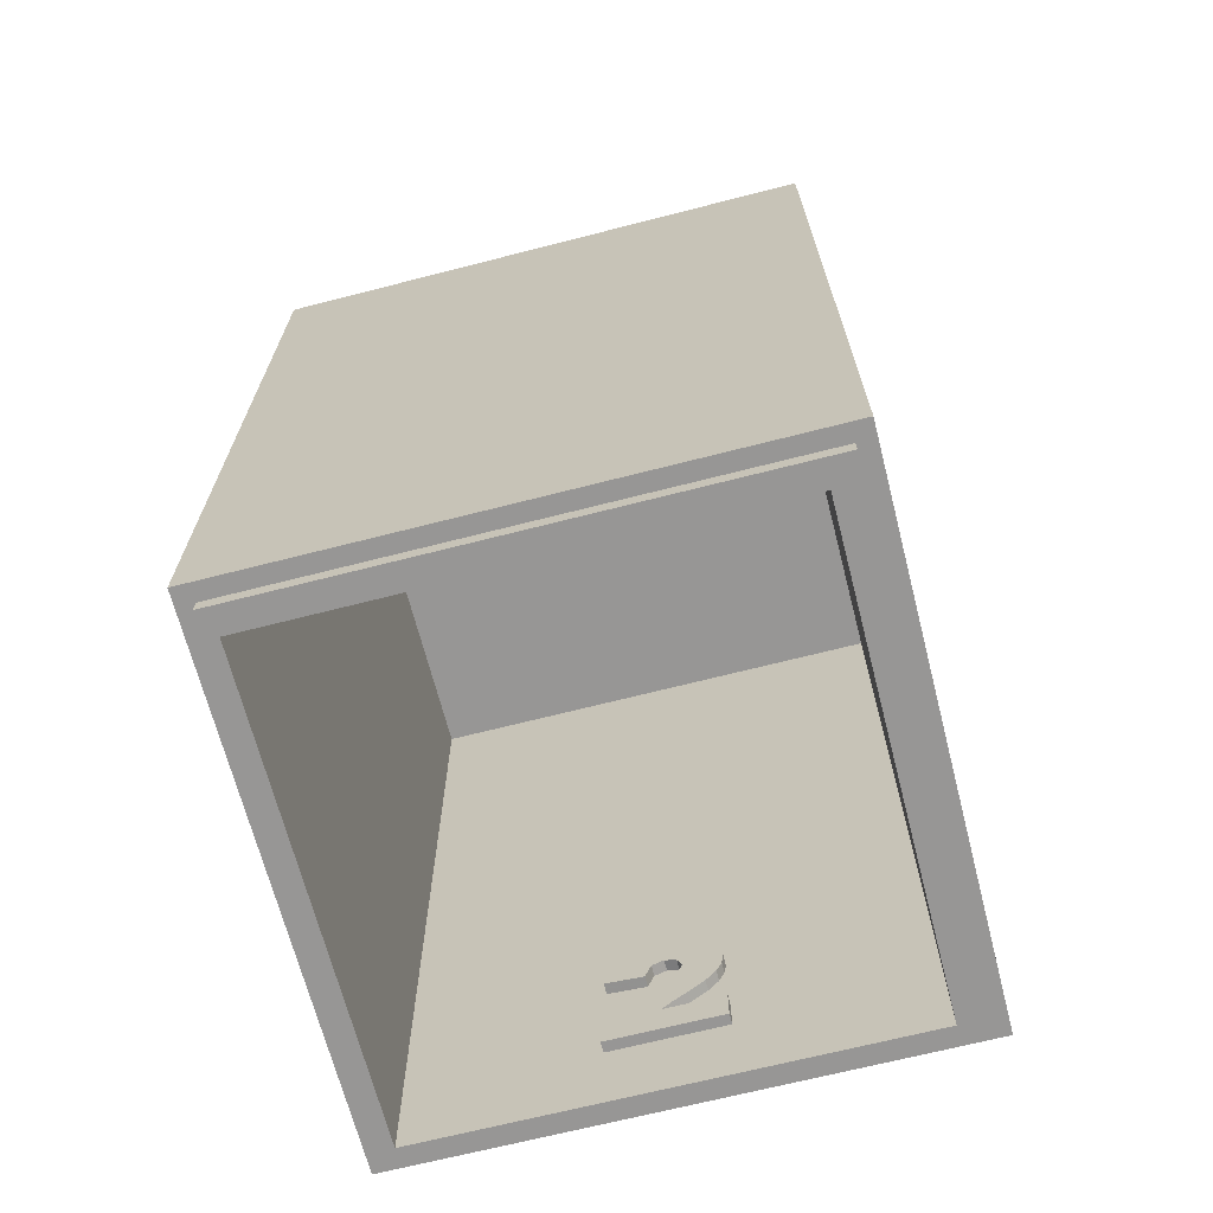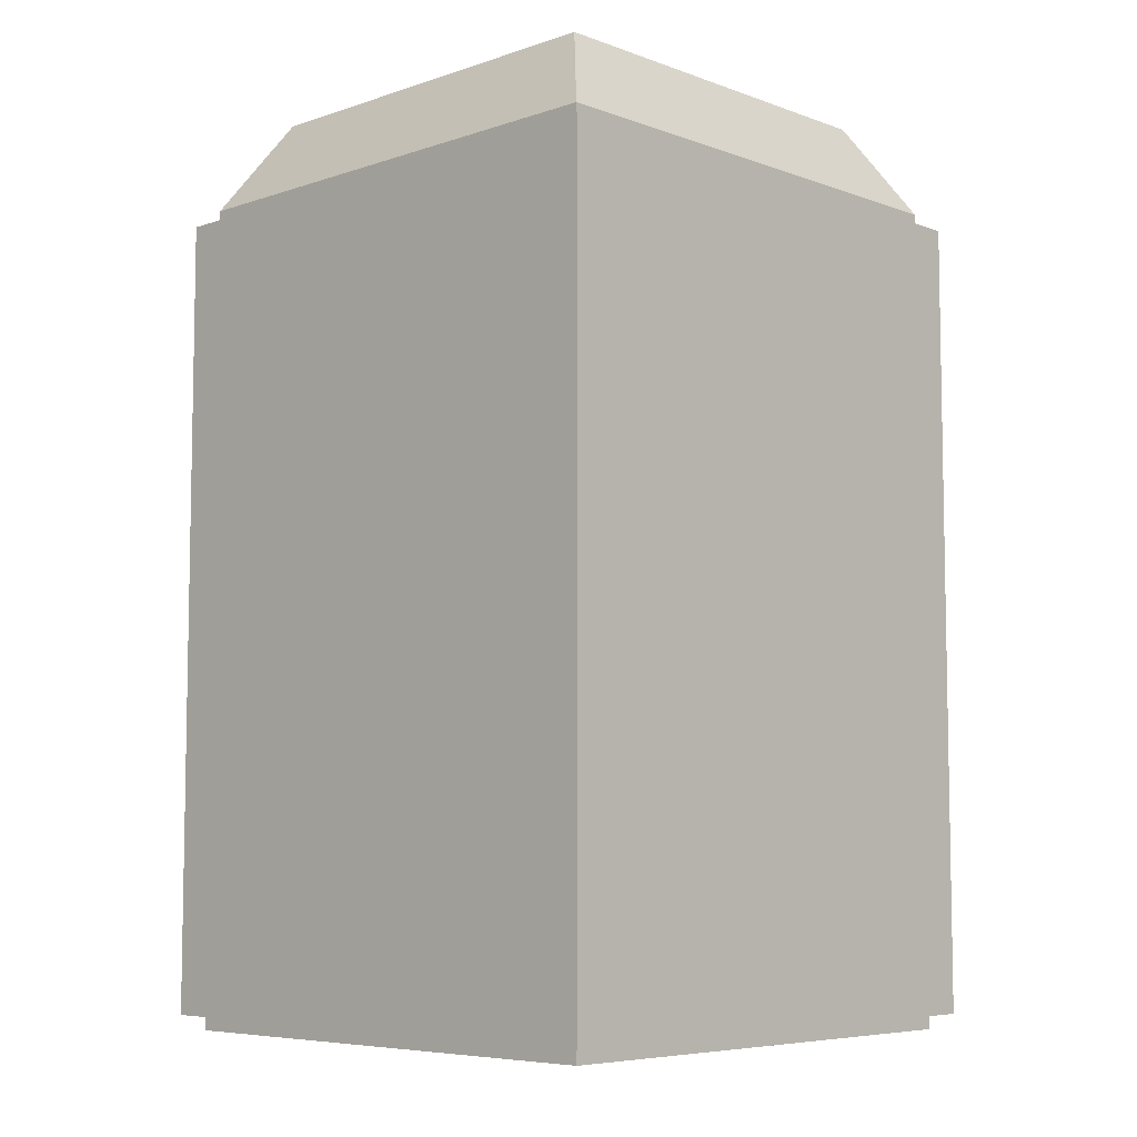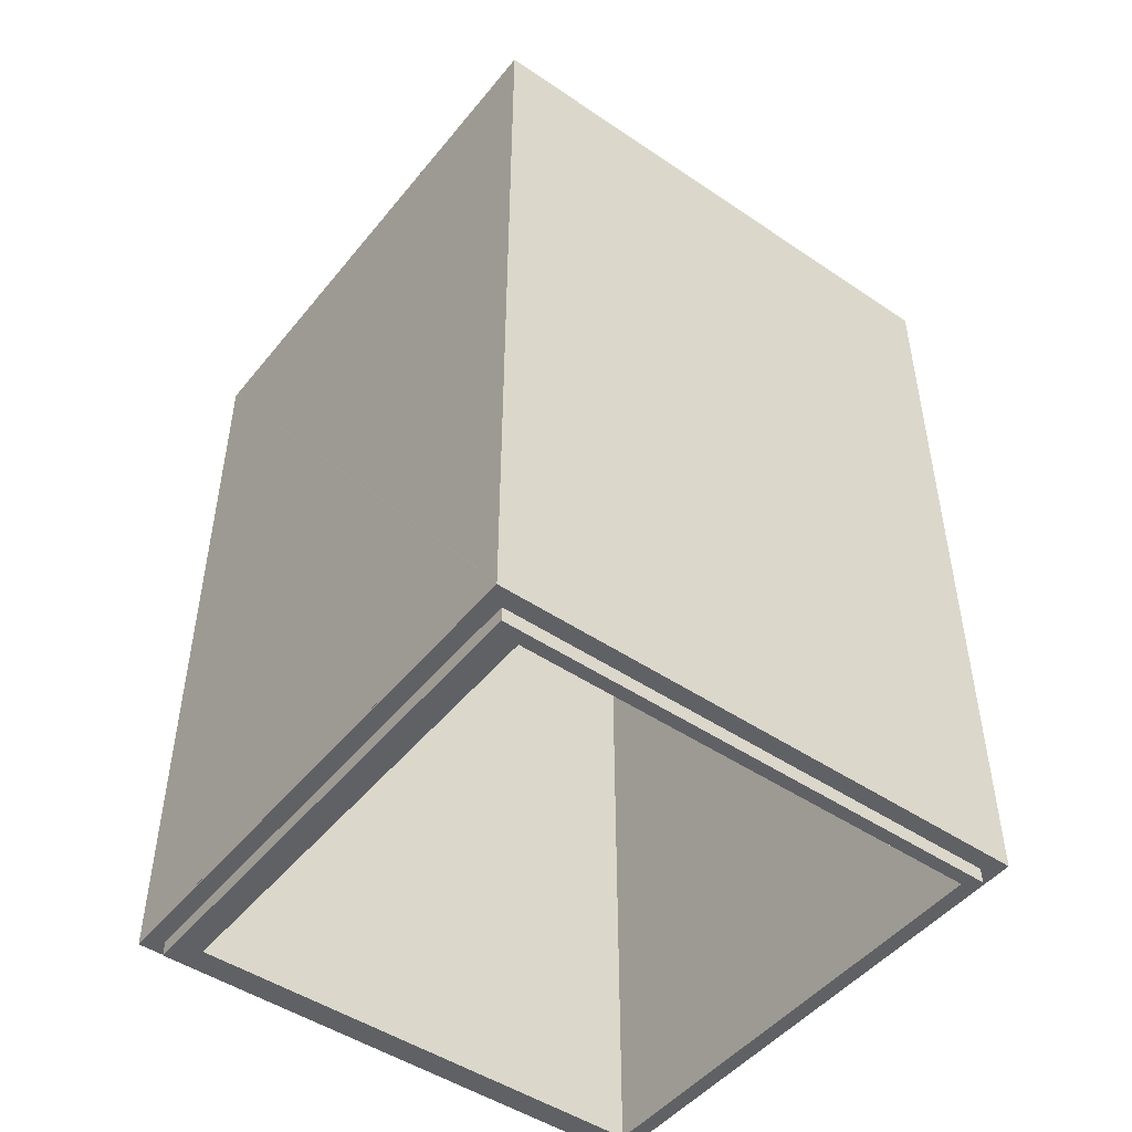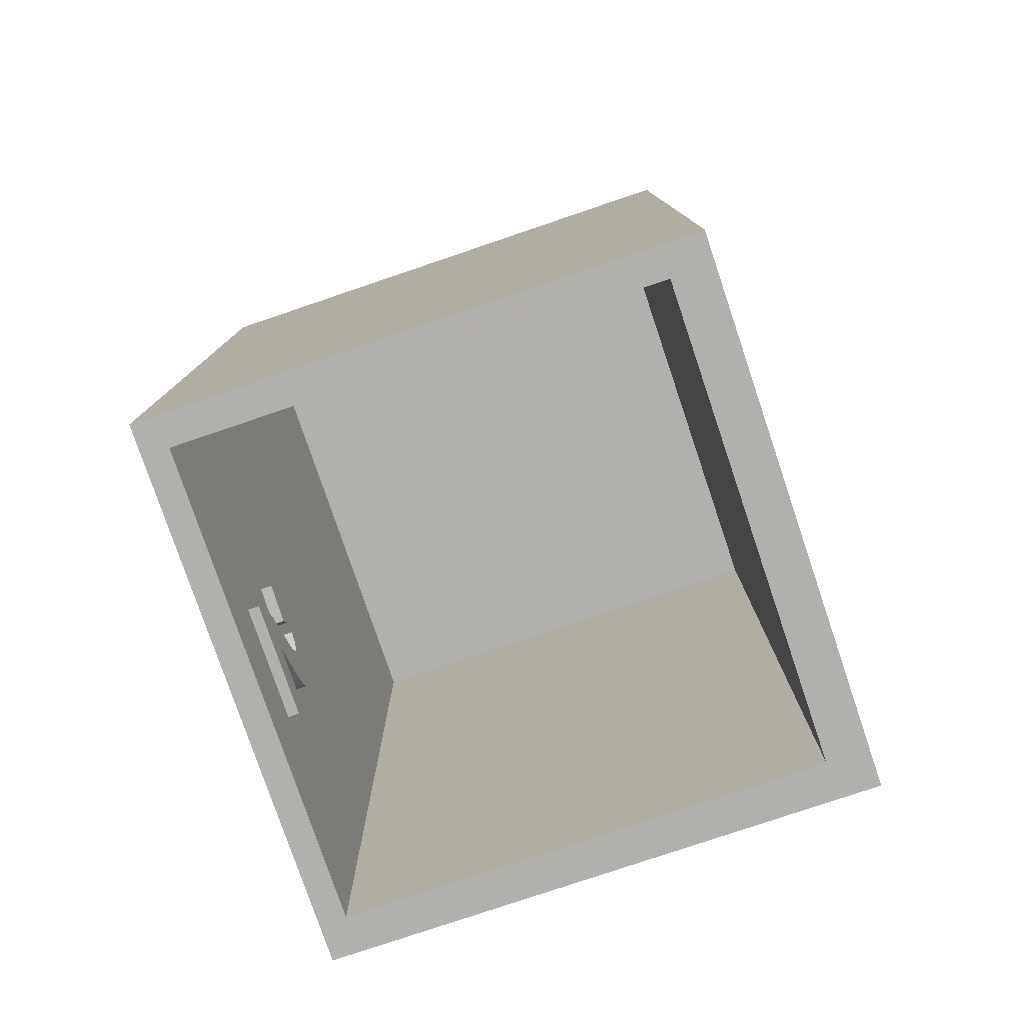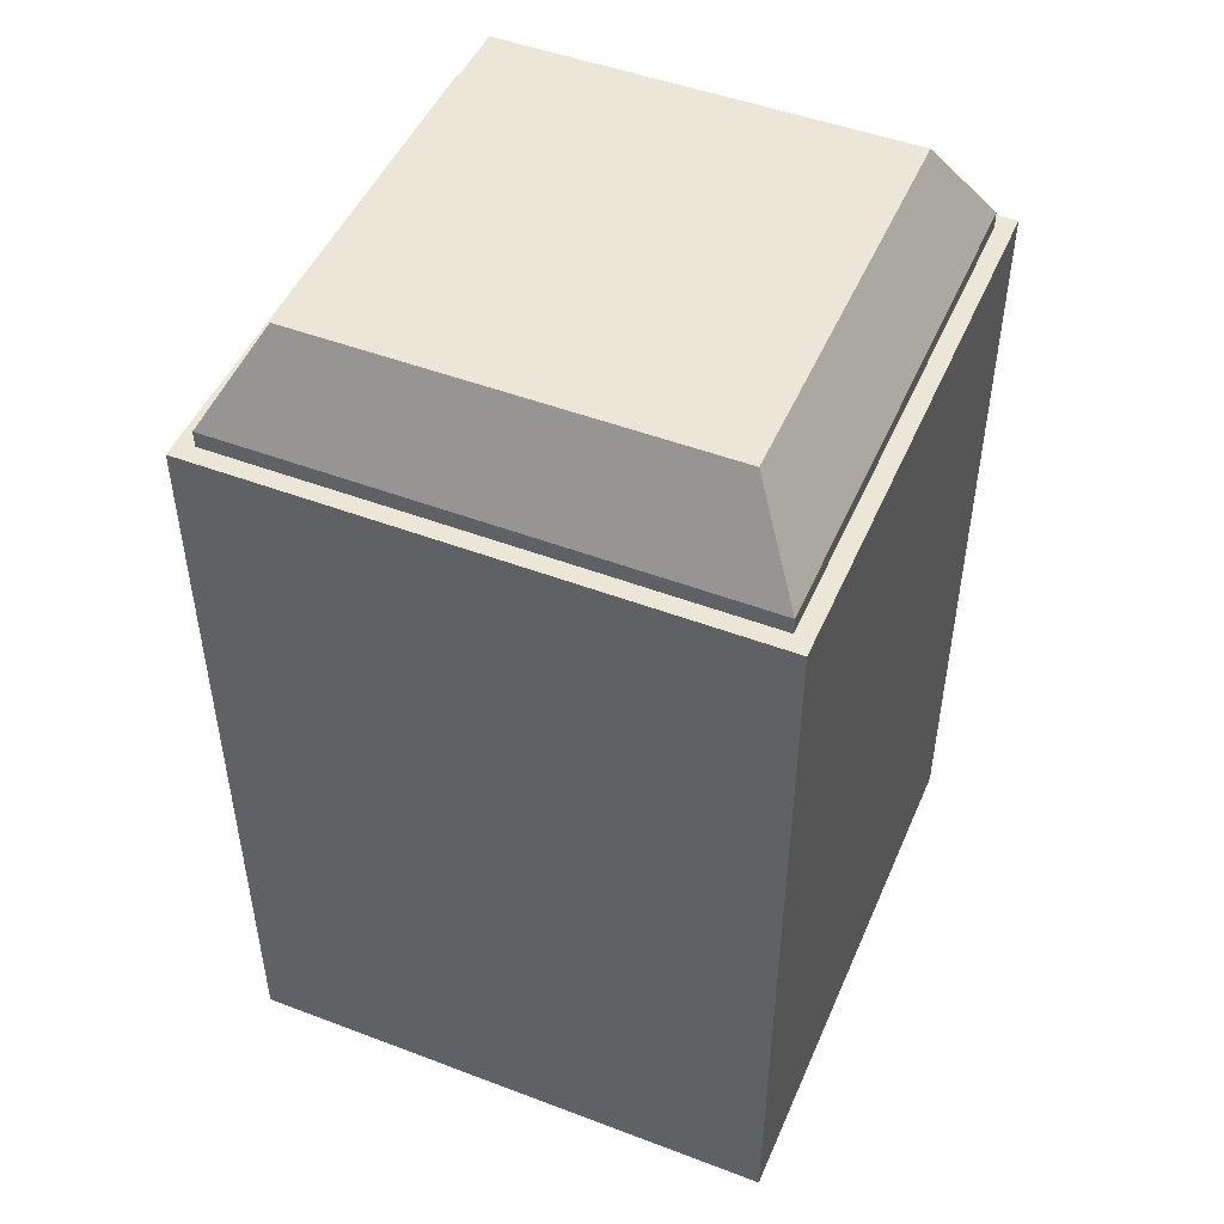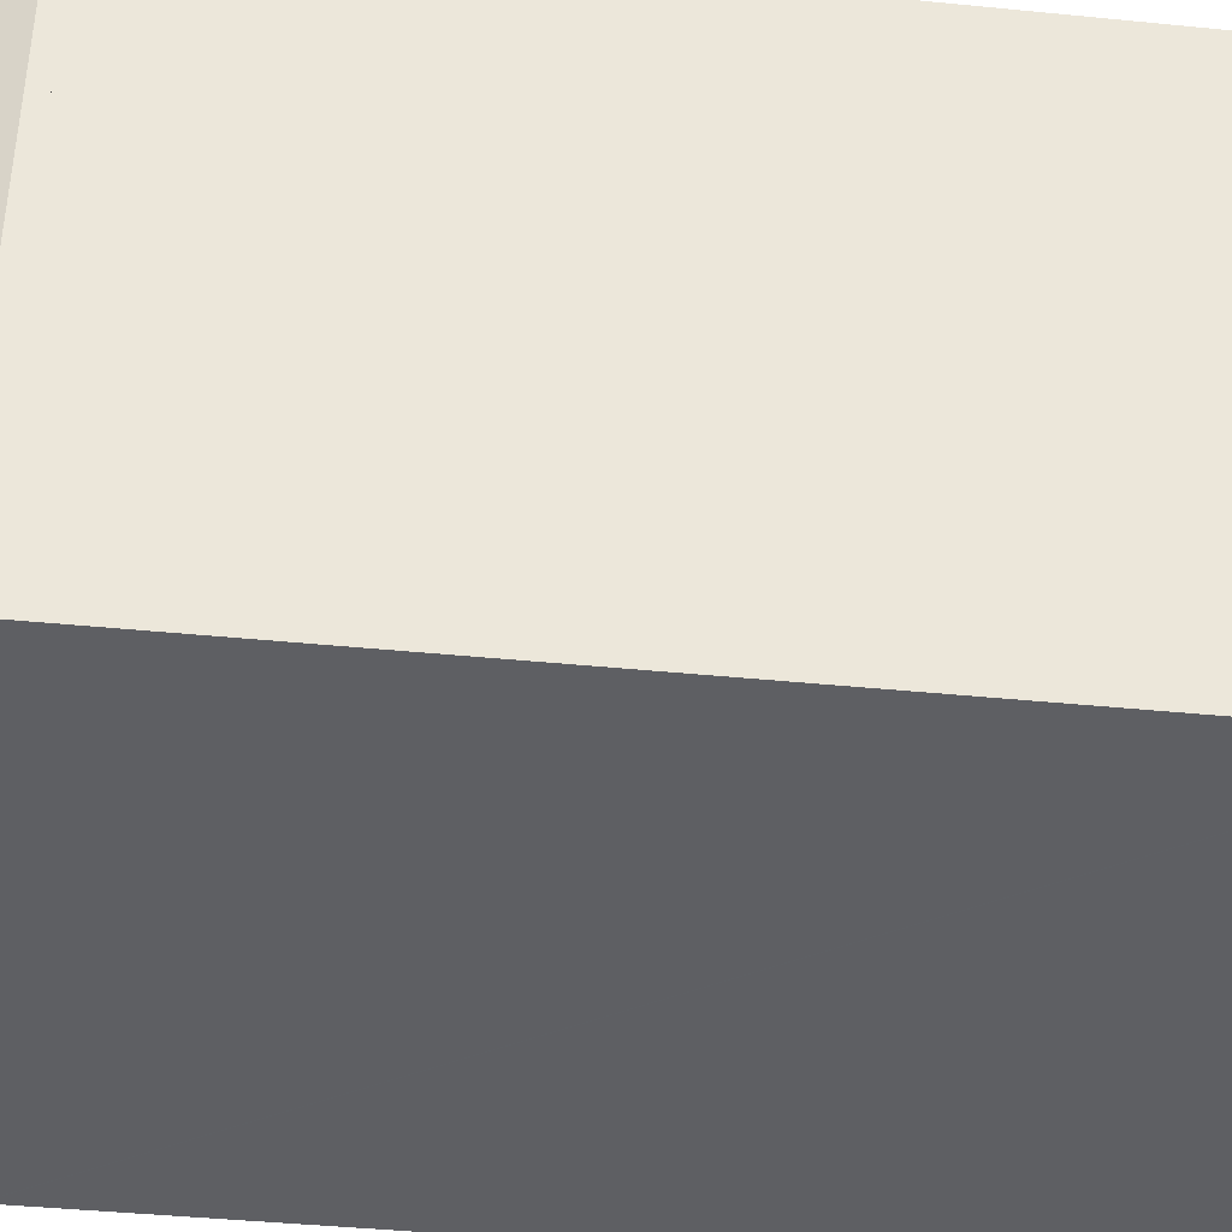
<metadata>
{"format":"obj","ext":"obj","renderer":"f3d","projection":"perspective","resolution":1024,"background":"white","views":[{"elev":-68.0,"azim":-75.6,"up":"+Z"},{"elev":-6.7,"azim":-136.1,"up":"+Z"},{"elev":-48.2,"azim":52.9,"up":"+Z"},{"elev":-78.6,"azim":-161.3,"up":"+Z"},{"elev":48.6,"azim":112.9,"up":"+Z"},{"elev":-40.9,"azim":83.0,"up":"+Y"}]}
</metadata>
<code>
o obj_0
v -41.4 		21.4 		38.1
v -41.4 		21.4 		38.1
v -41.4 		46.8 		38.1
v -41.4 		21.4 		38.1
v -41.4 		21.4 		32.77
v -17.4 		32.02 		8.557
v -17.4 		31.96 		8.192
v -17.9 		33.68 		7.985
v -17.9 		33.89 		7.425
v -17.9 		34.2 		5.298
v -17.4 		36.99 		7.87
v -17.4 		35.25 		7.729
v -17.9 		35.25 		7.729
v -17.9 		36.99 		7.87
v -17.9 		32.03 		7.485
v -17.9 		31.94 		8.045
v -17.4 		45.4 		37
v -39.4 		45.4 		37
v -39.4 		23.4 		37
v -17.4 		23.4 		37
v -17.4 		34.62 		4.918
v -17.9 		34.62 		4.918
v -17.9 		31.9 		4.918
v -17.4 		36.59 		4.918
v -17.4 		36.94 		4.25
v -17.9 		36.94 		4.25
v -17.4 		37.12 		3.5
v -17.9 		37.12 		3.5
v -40.61 		22.2 		38.89
v -40.61 		46.01 		38.89
v -40.61 		46.01 		38.1
v -40.61 		22.2 		38.1
v -17.4 		34.2 		5.298
v -17.4 		33.5 		5.807
v -17.9 		33.5 		5.807
v -16 		46.8 		38.1
v -17.4 		32.75 		6.405
v -17.9 		32.75 		6.405
v -17.4 		32.28 		6.951
v -17.9 		32.28 		6.951
v -16.8 		46.01 		38.1
v -41.4 		21.4 		0.7
v -41.4 		21.4 		0.79
v -41.4 		46.8 		0.7
v -16.8 		46.01 		38.89
v -17.4 		32.2 		7.123
v -41.4 		21.4 		0.79
v -39.4 		45.4 		1.465e-15
v -17.4 		34.36 		5.152
v -17.4 		32.03 		7.485
v -17.4 		45.4 		1.465e-15
v -17.4 		31.94 		8.045
v -17.4 		23.4 		1.465e-15
v -39.4 		23.4 		1.465e-15
v -17.4 		33.89 		7.425
v -17.4 		34.36 		7.012
v -16 		21.4 		0.79
v -17.4 		33.68 		7.985
v -16 		46.8 		0.7
v -17.4 		33.77 		8.192
v -16 		21.4 		0.79
v -17.4 		31.9 		4.918
v -16 		21.4 		0.7
v -16 		21.4 		0.8366
v -16 		21.4 		0.7915
v -40.61 		46.01 		1.465e-15
v -16.8 		46.01 		1.465e-15
v -40.61 		22.2 		1.465e-15
v -17.9 		33.89 		8.474
v -16.8 		22.2 		1.465e-15
v -17.9 		32.02 		8.557
v -17.9 		32.24 		9.017
v -17.9 		34.42 		8.677
v -16 		21.4 		38.1
v -17.9 		34.97 		8.468
v -17.9 		32.58 		9.394
v -17.9 		33.04 		9.659
v -17.4 		31.9 		3.5
v -17.9 		34.47 		9.869
v -17.9 		35.85 		9.649
v -17.9 		36.62 		9.017
v -17.9 		34.87 		6.563
v -17.9 		35.92 		5.697
v -17.4 		34.47 		9.869
v -17.9 		36.58 		4.954
v -17.4 		32.24 		9.017
v -17.4 		32.58 		9.394
v -17.4 		32.57 		9.385
v -17.4 		33.04 		9.659
v -17.4 		34.43 		9.863
v -19.24 		24.64 		43.13
v -19.24 		43.57 		43.13
v -38.16 		43.57 		43.13
v -38.16 		24.64 		43.13
v -41.4 		21.4 		38.1
v -17.4 		35.85 		9.649
v -41.37 		21.4 		38.1
v -17.4 		36.62 		9.017
v -17.4 		36.89 		8.192
v -16.8 		22.2 		38.89
v -17.4 		33.89 		8.474
v -17.4 		34.42 		8.677
v -17.4 		34.97 		8.468
v -16.8 		22.2 		38.1
v -40.61 		46.01 		0.7
v -40.61 		22.2 		0.7
v -17.4 		35.92 		5.697
v -17.4 		34.87 		6.563
v -17.4 		36.16 		5.424
v -17.4 		36.58 		4.954
v -16.8 		46.01 		0.7
v -16.8 		22.2 		0.7
v -17.9 		31.9 		3.5
g group_15277357
f 2 3 1
f 4 1 5
f 11 12 13
f 11 13 14
f 15 16 8
f 9 40 8
f 15 8 40
f 21 22 62
f 18 17 20
f 18 20 19
f 24 25 26
f 25 27 28
f 25 28 26
f 29 30 31
f 29 31 32
f 33 34 35
f 33 35 10
f 34 37 38
f 34 38 35
f 36 3 41
f 39 40 38
f 39 38 37
f 42 43 44
f 43 5 44
f 40 39 46
f 3 44 5
f 1 3 5
f 5 43 47
f 49 33 10
f 40 46 15
f 50 15 46
f 57 4 5
f 52 16 15
f 52 15 50
f 27 51 78
f 53 78 51
f 16 52 7
f 47 57 5
f 9 55 56
f 58 55 9
f 58 9 8
f 47 43 57
f 60 58 8
f 22 23 62
f 74 64 65
f 64 57 65
f 54 66 48
f 18 48 51
f 66 67 48
f 51 67 53
f 51 48 67
f 70 53 67
f 18 51 17
f 54 53 70
f 20 53 19
f 70 68 54
f 68 66 54
f 16 71 8
f 54 19 53
f 74 65 36
f 19 54 18
f 48 18 54
f 72 76 69
f 69 8 72
f 71 72 8
f 76 77 69
f 73 69 77
f 77 79 73
f 7 52 53
f 46 39 53
f 50 46 53
f 78 53 62
f 61 63 59
f 57 61 65
f 61 59 65
f 59 36 65
f 79 80 73
f 75 73 80
f 80 81 75
f 13 75 81
f 99 17 11
f 51 11 17
f 98 17 99
f 98 96 17
f 90 20 84
f 87 20 89
f 20 6 53
f 17 84 20
f 7 53 6
f 85 22 83
f 82 83 22
f 26 28 22
f 22 10 82
f 10 35 82
f 6 20 86
f 14 13 81
f 88 20 87
f 86 20 88
f 89 20 90
f 3 36 44
f 59 44 36
f 85 26 22
f 113 22 28
f 91 92 93
f 91 93 94
f 84 17 96
f 3 2 95
f 3 95 32
f 3 32 31
f 31 41 3
f 35 38 9
f 40 9 38
f 9 82 35
f 4 97 95
f 32 95 97
f 2 1 95
f 30 45 41
f 30 41 31
f 95 1 4
f 94 29 100
f 94 100 91
f 57 64 4
f 4 64 97
f 100 45 92
f 100 92 91
f 60 101 102
f 60 102 103
f 45 30 93
f 45 93 92
f 49 21 62
f 100 104 41
f 100 41 45
f 29 32 104
f 29 104 100
f 42 44 106
f 105 106 44
f 94 93 29
f 30 29 93
f 61 57 43
f 108 12 107
f 56 12 108
f 12 11 107
f 51 24 11
f 36 104 74
f 105 66 106
f 107 11 109
f 110 11 24
f 106 66 68
f 109 11 110
f 105 44 111
f 59 111 44
f 32 97 104
f 111 66 105
f 74 104 97
f 24 51 25
f 66 111 67
f 27 25 51
f 23 22 113
f 42 112 63
f 111 59 112
f 63 112 59
f 113 78 62
f 113 62 23
f 70 67 112
f 111 112 67
f 49 62 33
f 34 33 62
f 39 37 62
f 78 113 27
f 28 27 113
f 34 62 37
f 62 53 39
f 106 112 42
f 42 63 61
f 43 42 61
f 16 7 71
f 6 71 7
f 106 68 112
f 70 112 68
f 86 72 71
f 86 71 6
f 50 53 52
f 88 72 86
f 60 12 58
f 55 58 12
f 60 103 12
f 56 55 12
f 72 88 76
f 87 76 88
f 89 77 76
f 89 76 87
f 90 77 89
f 77 90 79
f 84 79 90
f 96 80 79
f 96 79 84
f 98 81 80
f 98 80 96
f 98 99 81
f 8 69 60
f 101 60 69
f 102 101 69
f 102 69 73
f 41 104 36
f 97 64 74
f 103 102 73
f 103 73 75
f 13 12 75
f 103 75 12
f 10 22 49
f 21 49 22
f 99 11 14
f 99 14 81
f 107 83 82
f 107 82 108
f 107 109 83
f 9 56 82
f 108 82 56
f 109 110 85
f 109 85 83
f 26 85 24
f 110 24 85

</code>
